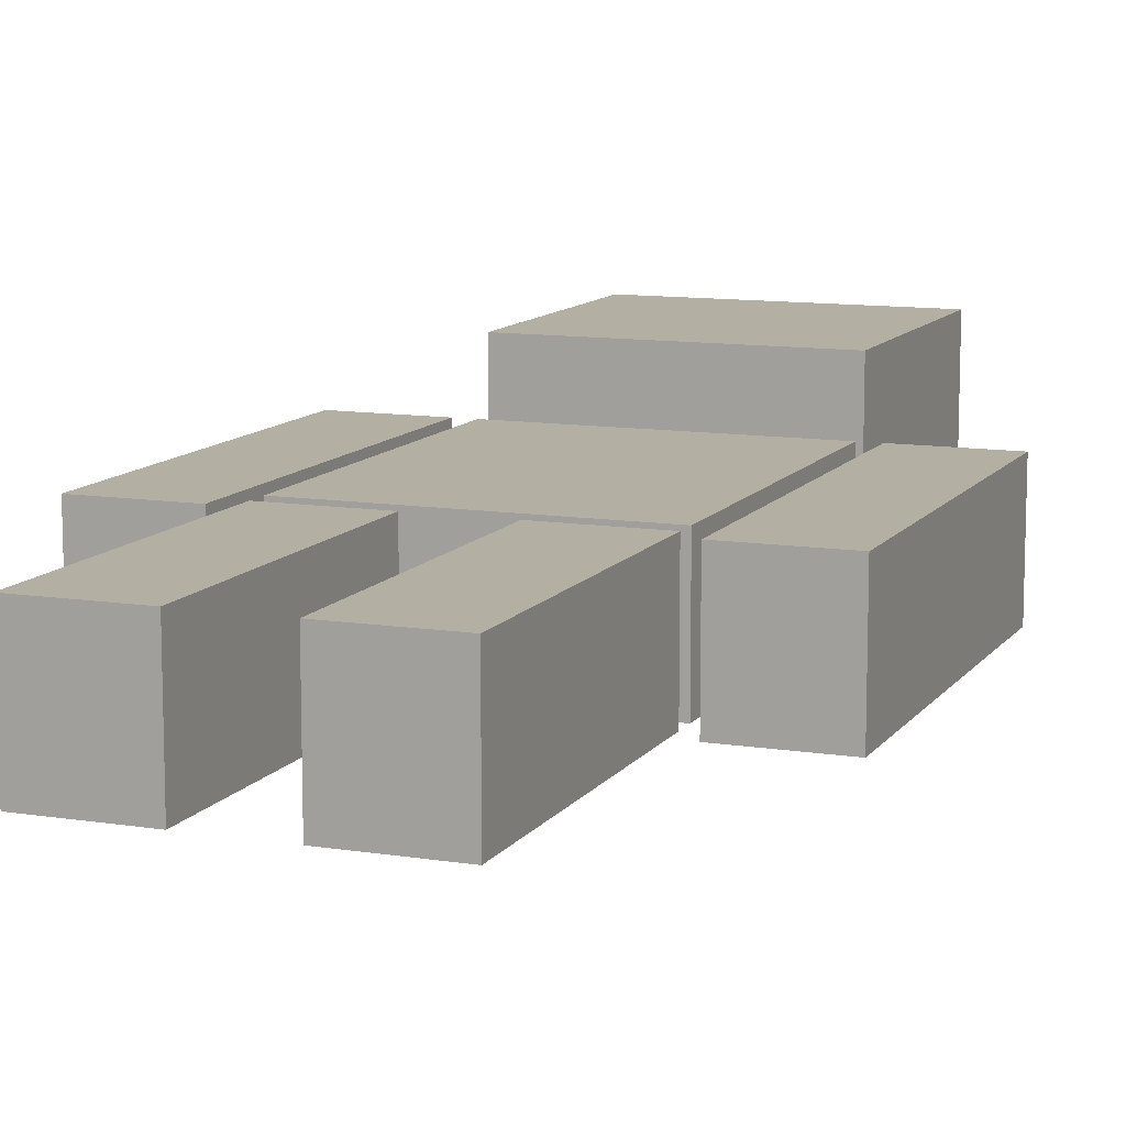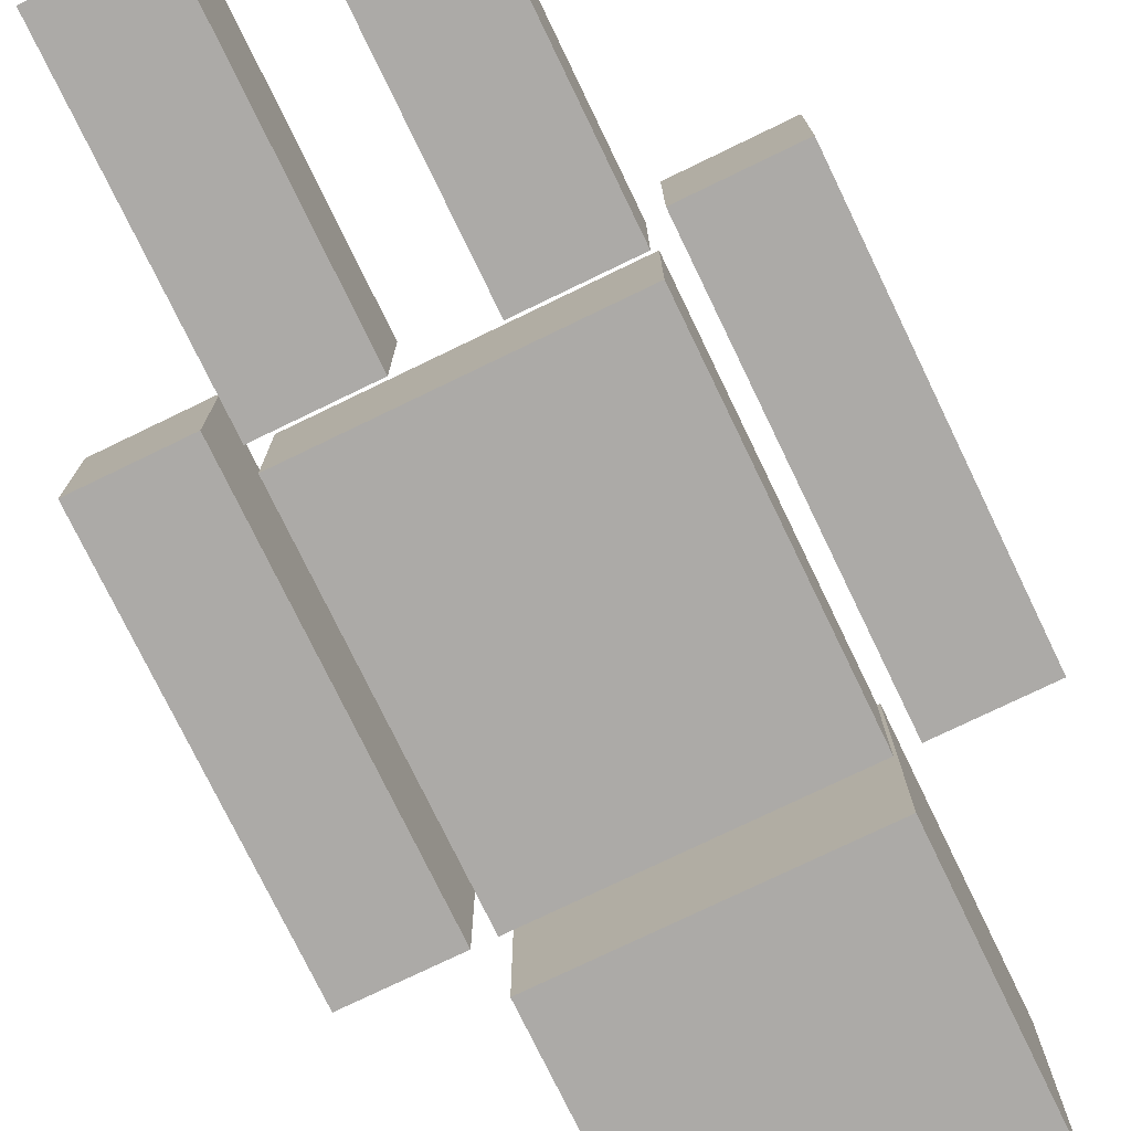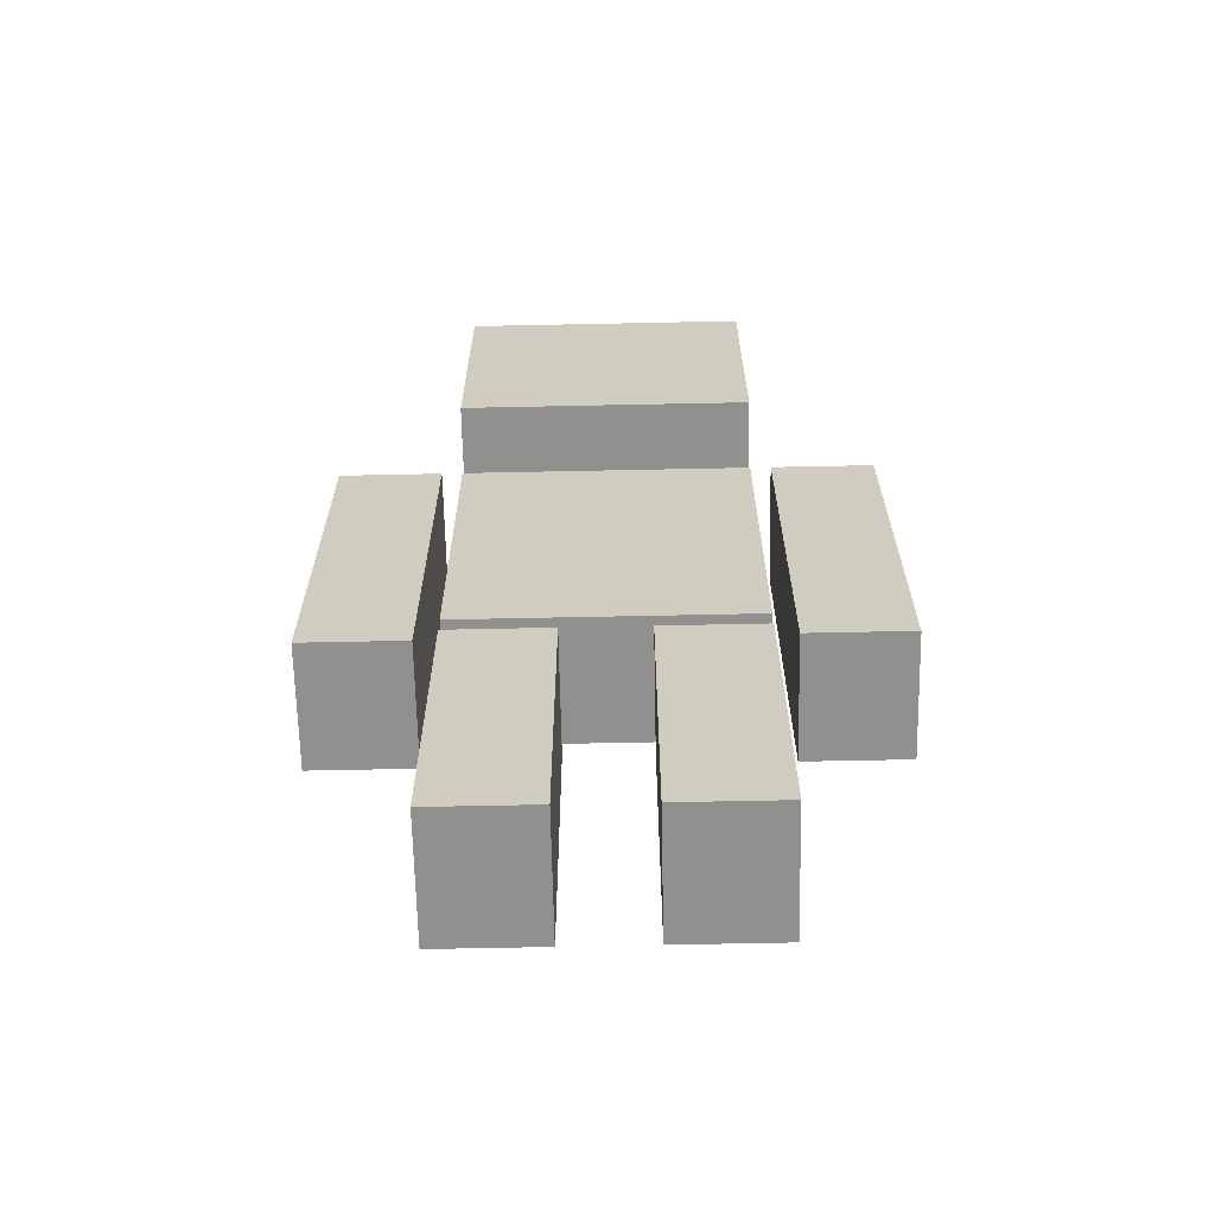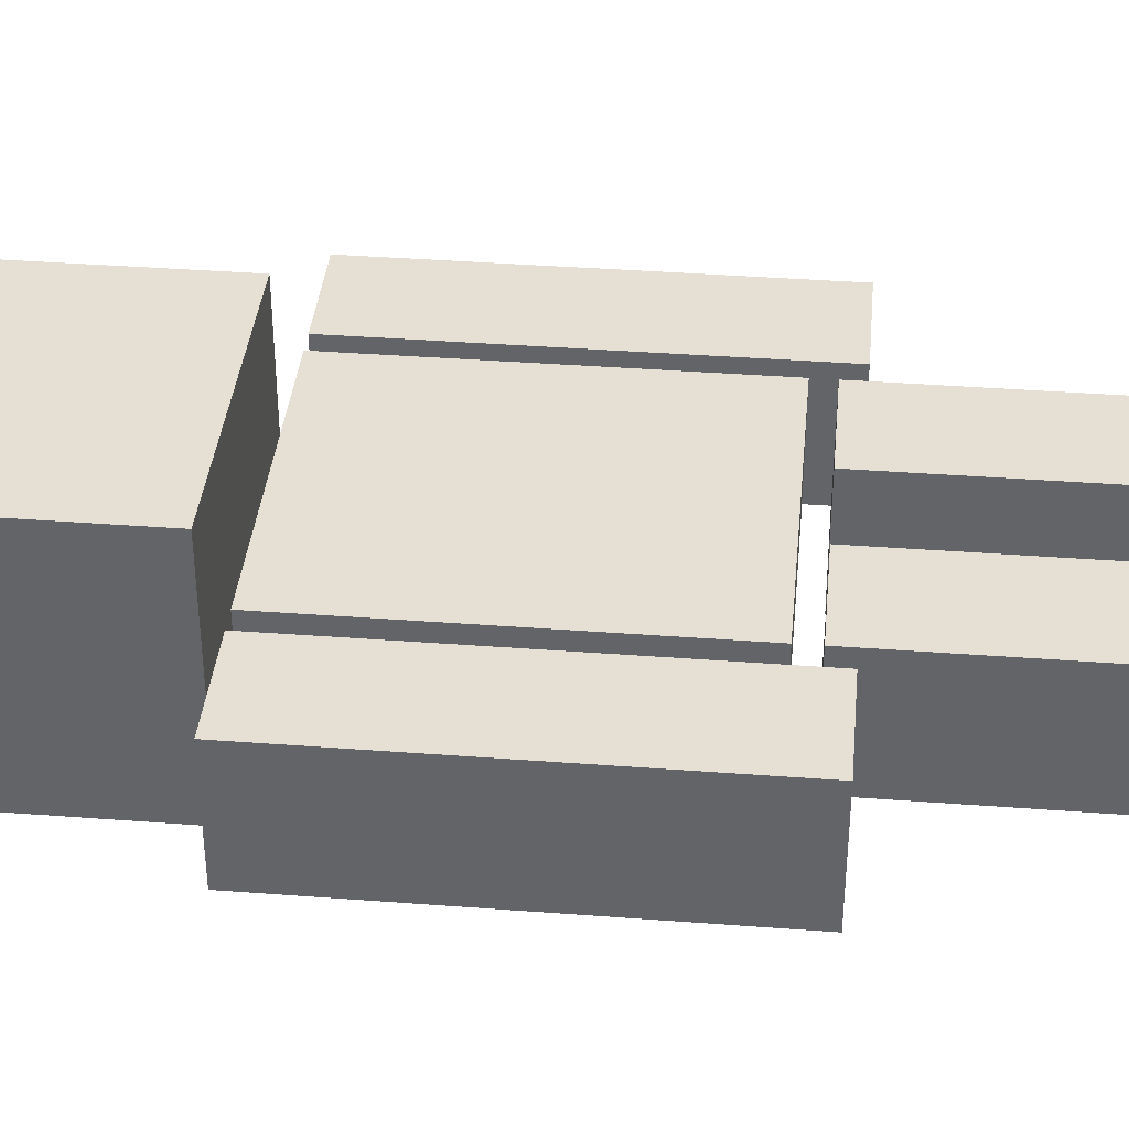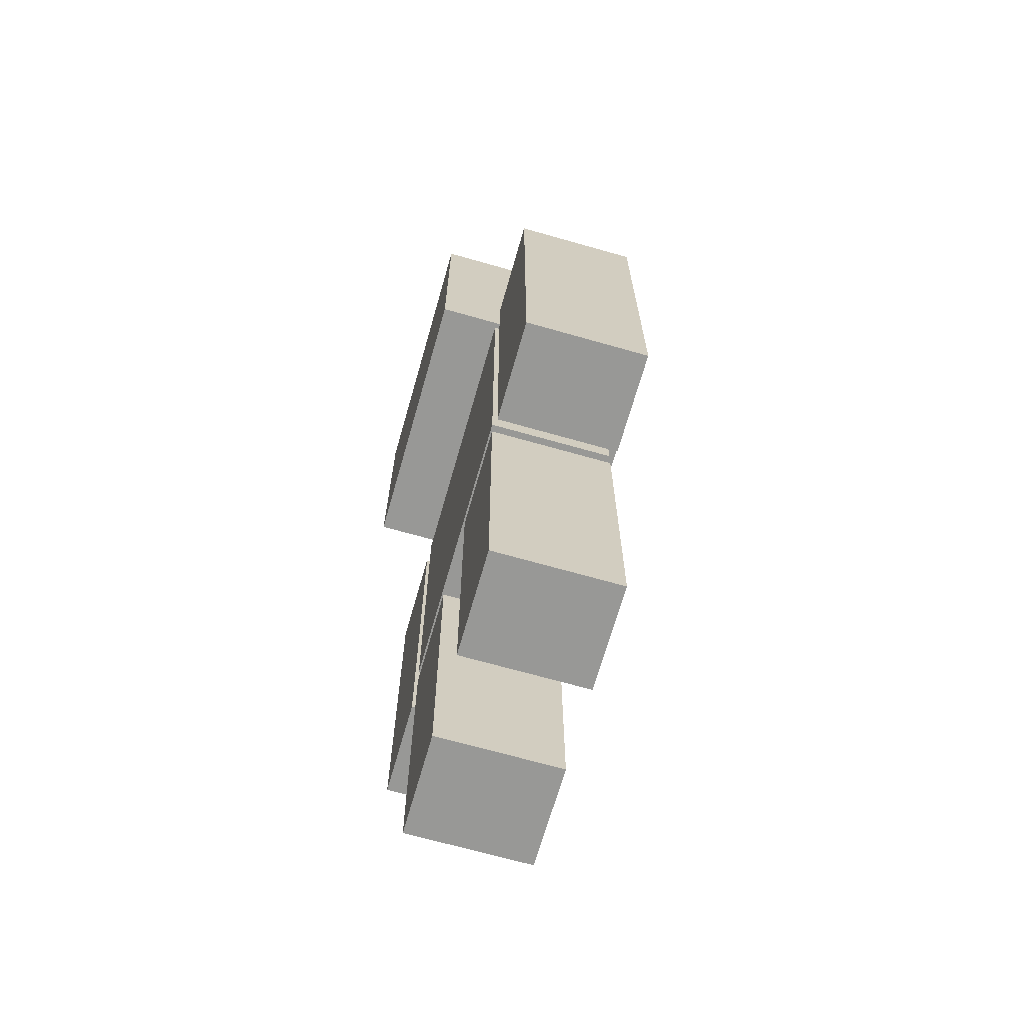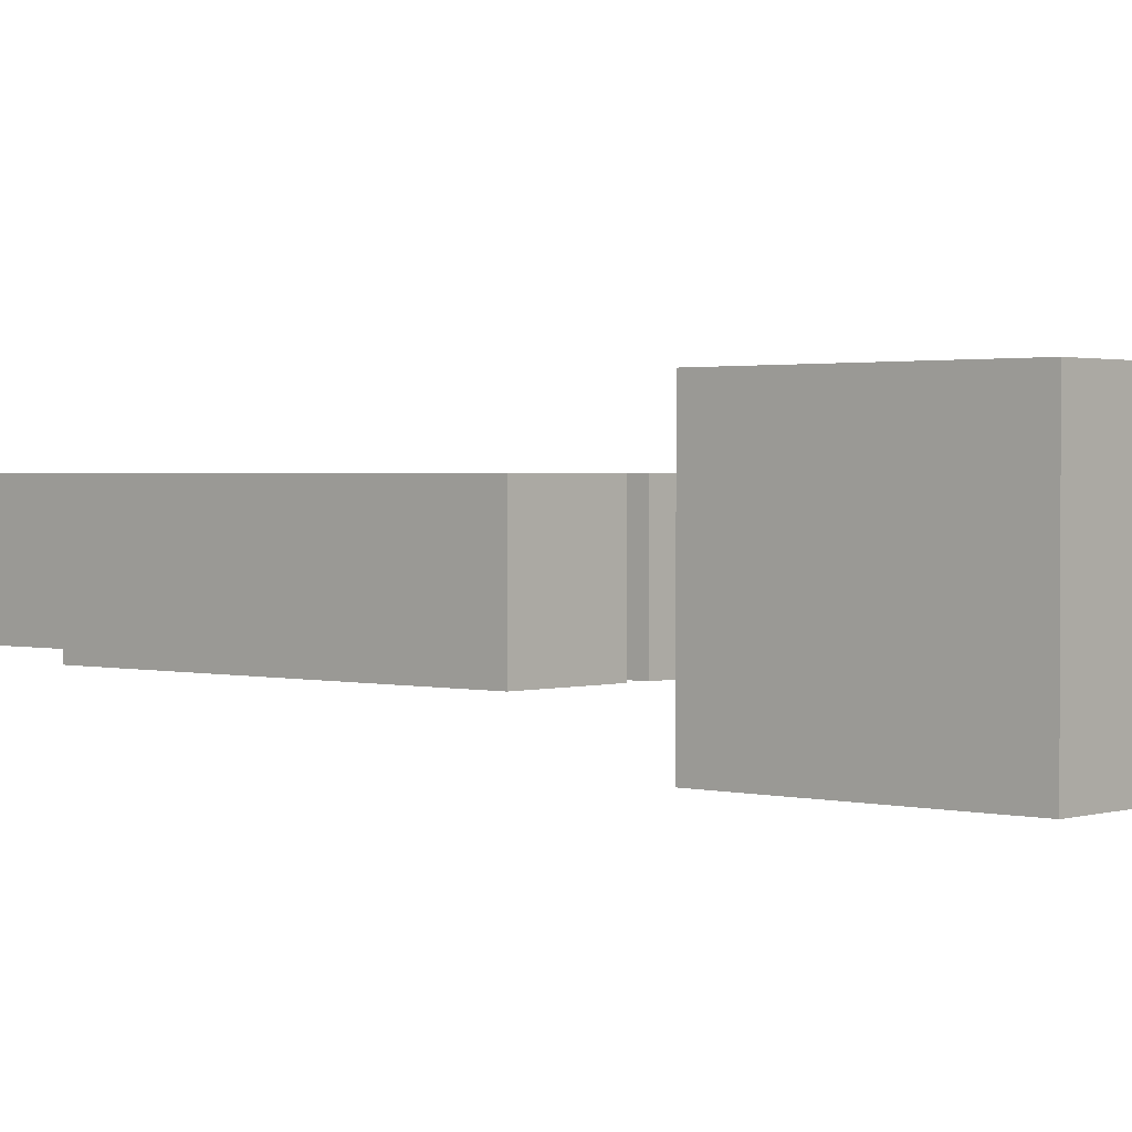
<metadata>
{"format":"obj","ext":"obj","renderer":"f3d","projection":"perspective","resolution":1024,"background":"white","views":[{"elev":11.1,"azim":21.4,"up":"+Z"},{"elev":-76.0,"azim":25.8,"up":"+Z"},{"elev":-65.5,"azim":1.2,"up":"+Y"},{"elev":38.0,"azim":-84.5,"up":"+Z"},{"elev":-68.5,"azim":74.1,"up":"+Y"},{"elev":1.6,"azim":131.9,"up":"+Z"}]}
</metadata>
<code>
o Untitled
v -1.3 0.4 0.3
v -1.3 0.4 -0.3
v -1.3 2.3 0.3
v -1.3 2.3 -0.3
v -0.7 -1 0.3
v -0.7 -1 -0.3
v -0.7 0.5 0.3
v -0.7 0.5 -0.3
v -0.7 0.6 0.3
v -0.7 0.6 -0.3
v -0.7 2.3 0.3
v -0.7 2.3 -0.3
v -0.7 2.4 0.6
v -0.7 2.4 0.5
v -0.7 2.4 -0.6
v -0.7 3.6 0.6
v -0.7 3.6 0.5
v -0.7 3.6 -0.6
v -0.7 3.7 0.6
v -0.7 3.7 -0.6
v 0.2 -1 0.3
v 0.2 -1 -0.3
v 0.2 0.5 0.3
v 0.2 0.5 -0.3
v 0.8 0.4 0.3
v 0.8 0.4 -0.3
v 0.8 2.3 0.3
v 0.8 2.3 -0.3
v -0.8 0.4 0.3
v -0.8 0.4 -0.3
v -0.8 2.3 0.3
v -0.8 2.3 -0.3
v -0.2 -1 0.3
v -0.2 -1 -0.3
v -0.2 0.5 0.3
v -0.2 0.5 -0.3
v 0.7 -1 0.3
v 0.7 -1 -0.3
v 0.7 0.5 0.3
v 0.7 0.5 -0.3
v 0.7 0.6 0.3
v 0.7 0.6 -0.3
v 0.7 2.3 0.3
v 0.7 2.3 -0.3
v 0.7 2.4 0.6
v 0.7 2.4 0.5
v 0.7 2.4 -0.6
v 0.7 3.6 0.6
v 0.7 3.6 0.5
v 0.7 3.6 -0.6
v 0.7 3.7 0.6
v 0.7 3.7 -0.6
v 1.3 0.4 0.3
v 1.3 0.4 -0.3
v 1.3 2.3 0.3
v 1.3 2.3 -0.3
v -0.7 2.4 0.6
v -0.7 3.6 0.6
v -0.7 3.7 0.6
v 0.7 2.4 0.6
v 0.7 3.6 0.6
v 0.7 3.7 0.6
v -1.3 0.4 0.3
v -1.3 2.3 0.3
v -0.8 0.4 0.3
v -0.8 2.3 0.3
v -0.7 -1 0.3
v -0.7 0.5 0.3
v -0.7 0.6 0.3
v -0.7 2.3 0.3
v -0.2 -1 0.3
v -0.2 0.5 0.3
v 0.2 -1 0.3
v 0.2 0.5 0.3
v 0.7 -1 0.3
v 0.7 0.5 0.3
v 0.7 0.6 0.3
v 0.7 2.3 0.3
v 0.8 0.4 0.3
v 0.8 2.3 0.3
v 1.3 0.4 0.3
v 1.3 2.3 0.3
v -1.3 0.4 -0.3
v -1.3 2.3 -0.3
v -0.8 0.4 -0.3
v -0.8 2.3 -0.3
v -0.7 -1 -0.3
v -0.7 0.5 -0.3
v -0.7 0.6 -0.3
v -0.7 2.3 -0.3
v -0.2 -1 -0.3
v -0.2 0.5 -0.3
v 0.2 -1 -0.3
v 0.2 0.5 -0.3
v 0.7 -1 -0.3
v 0.7 0.5 -0.3
v 0.7 0.6 -0.3
v 0.7 2.3 -0.3
v 0.8 0.4 -0.3
v 0.8 2.3 -0.3
v 1.3 0.4 -0.3
v 1.3 2.3 -0.3
v -0.7 2.4 -0.6
v -0.7 3.6 -0.6
v -0.7 3.7 -0.6
v 0.7 2.4 -0.6
v 0.7 3.6 -0.6
v 0.7 3.7 -0.6
v -0.7 -1 0.3
v -0.2 -1 0.3
v 0.2 -1 0.3
v 0.7 -1 0.3
v -0.7 -1 -0.3
v -0.2 -1 -0.3
v 0.2 -1 -0.3
v 0.7 -1 -0.3
v -1.3 0.4 0.3
v -0.8 0.4 0.3
v 0.8 0.4 0.3
v 1.3 0.4 0.3
v -1.3 0.4 -0.3
v -0.8 0.4 -0.3
v 0.8 0.4 -0.3
v 1.3 0.4 -0.3
v -0.7 0.6 0.3
v 0.7 0.6 0.3
v -0.7 0.6 -0.3
v 0.7 0.6 -0.3
v -0.7 2.4 0.6
v 0.7 2.4 0.6
v -0.7 2.4 0.5
v 0.7 2.4 0.5
v -0.7 2.4 -0.6
v 0.7 2.4 -0.6
v -0.7 0.5 0.3
v -0.2 0.5 0.3
v 0.2 0.5 0.3
v 0.7 0.5 0.3
v -0.7 0.5 -0.3
v -0.2 0.5 -0.3
v 0.2 0.5 -0.3
v 0.7 0.5 -0.3
v -1.3 2.3 0.3
v -0.8 2.3 0.3
v -0.7 2.3 0.3
v 0.7 2.3 0.3
v 0.8 2.3 0.3
v 1.3 2.3 0.3
v -1.3 2.3 -0.3
v -0.8 2.3 -0.3
v -0.7 2.3 -0.3
v 0.7 2.3 -0.3
v 0.8 2.3 -0.3
v 1.3 2.3 -0.3
v -0.7 3.7 0.6
v 0.7 3.7 0.6
v -0.7 3.7 -0.6
v 0.7 3.7 -0.6
f 3 2 1
f 4 2 3
f 7 6 5
f 8 6 7
f 11 10 9
f 12 10 11
f 16 14 13
f 17 15 14
f 17 14 16
f 18 15 17
f 19 17 16
f 19 18 17
f 20 18 19
f 23 22 21
f 24 22 23
f 27 26 25
f 28 26 27
f 29 30 31
f 31 30 32
f 33 34 35
f 35 34 36
f 37 38 39
f 39 38 40
f 41 42 43
f 43 42 44
f 45 46 48
f 46 47 49
f 48 46 49
f 49 47 50
f 48 49 51
f 49 50 51
f 51 50 52
f 53 54 55
f 55 54 56
f 60 58 57
f 61 59 58
f 61 58 60
f 62 59 61
f 65 64 63
f 66 64 65
f 71 68 67
f 72 68 71
f 75 74 73
f 76 74 75
f 77 70 69
f 78 70 77
f 81 80 79
f 82 80 81
f 83 84 85
f 85 84 86
f 87 88 91
f 91 88 92
f 93 94 95
f 95 94 96
f 89 90 97
f 97 90 98
f 99 100 101
f 101 100 102
f 103 104 106
f 104 105 107
f 106 104 107
f 107 105 108
f 113 110 109
f 114 110 113
f 115 112 111
f 116 112 115
f 121 118 117
f 122 118 121
f 123 120 119
f 124 120 123
f 127 126 125
f 128 126 127
f 131 130 129
f 132 130 131
f 133 132 131
f 134 132 133
f 135 136 139
f 139 136 140
f 137 138 141
f 141 138 142
f 143 144 149
f 149 144 150
f 145 146 151
f 151 146 152
f 147 148 153
f 153 148 154
f 155 156 157
f 157 156 158

</code>
